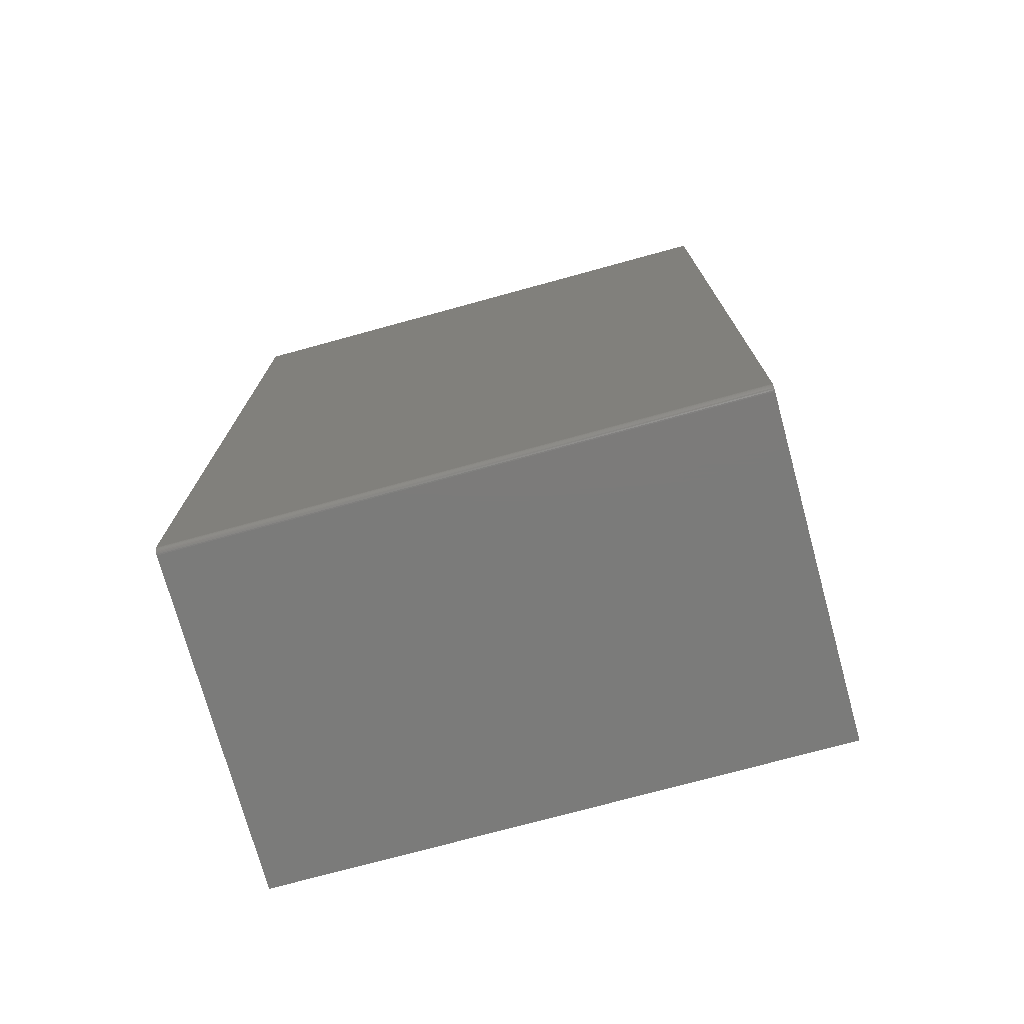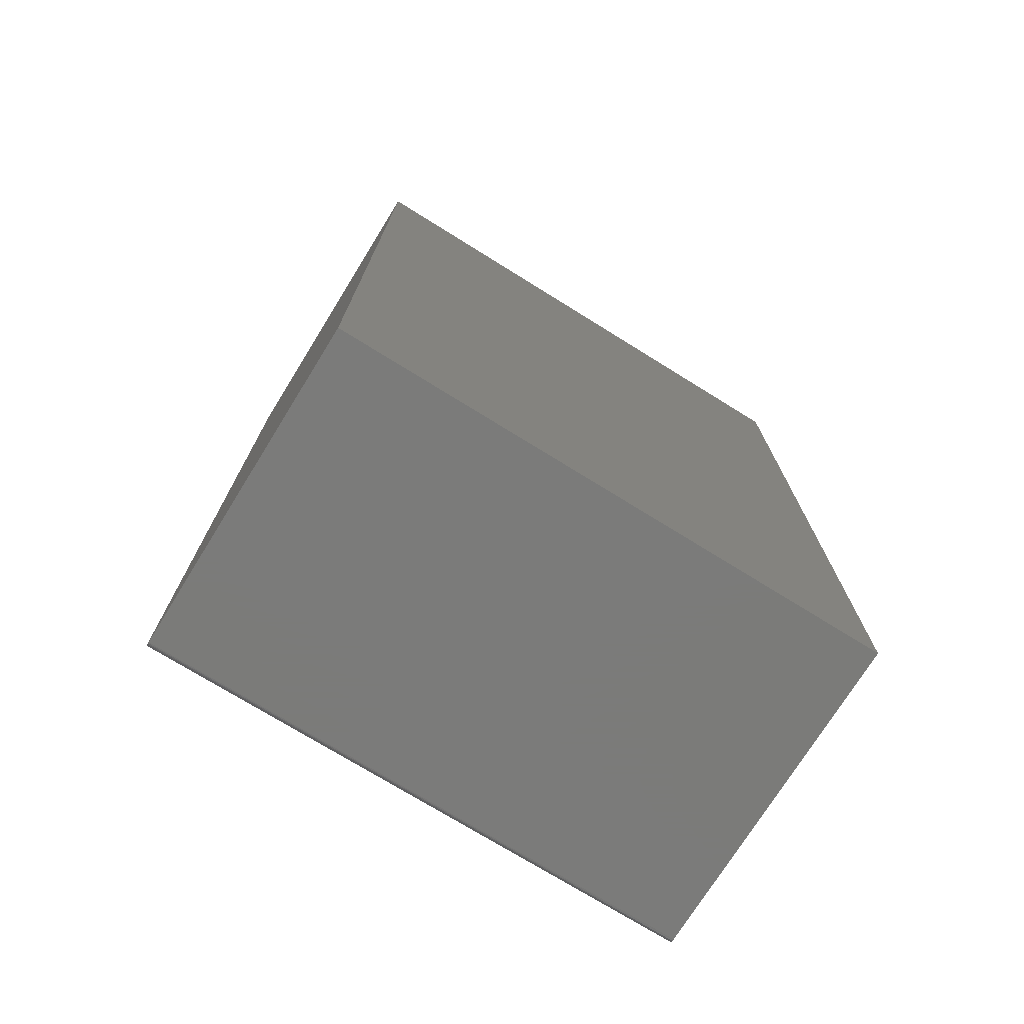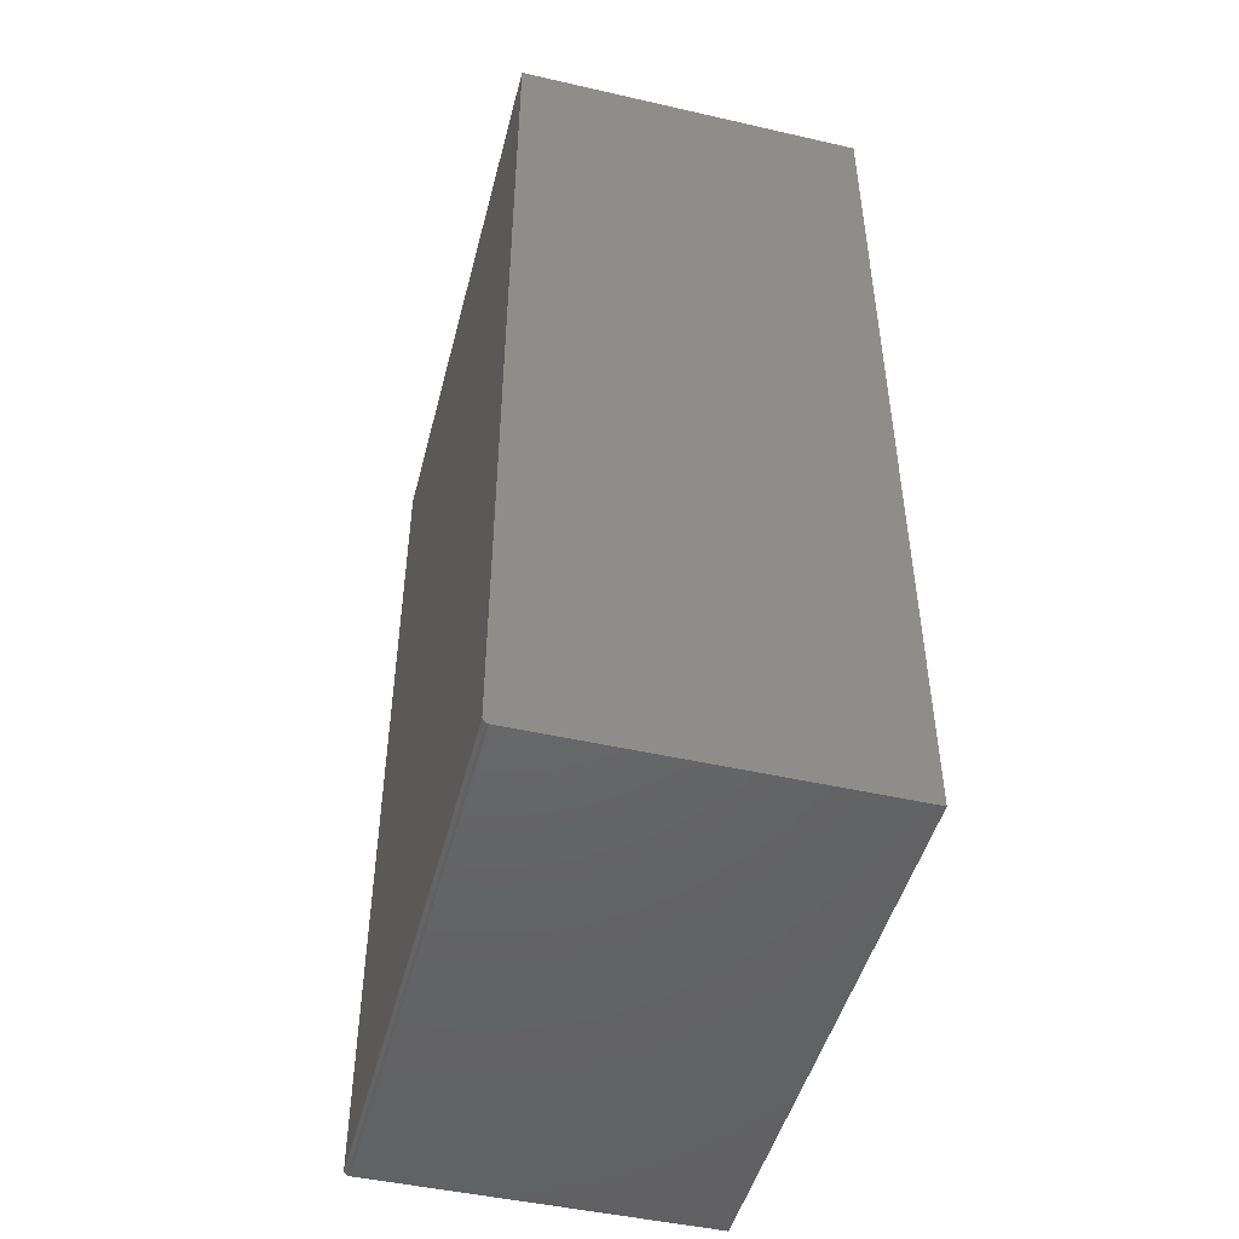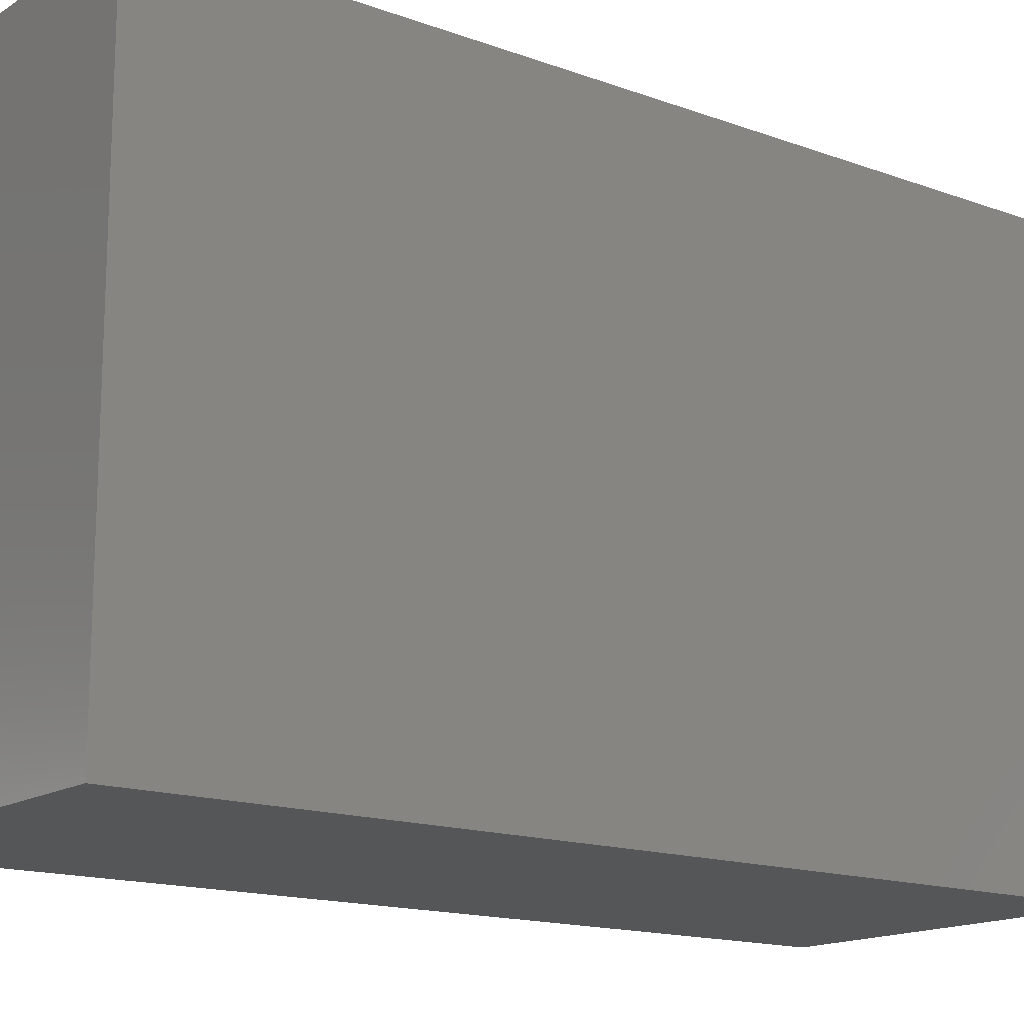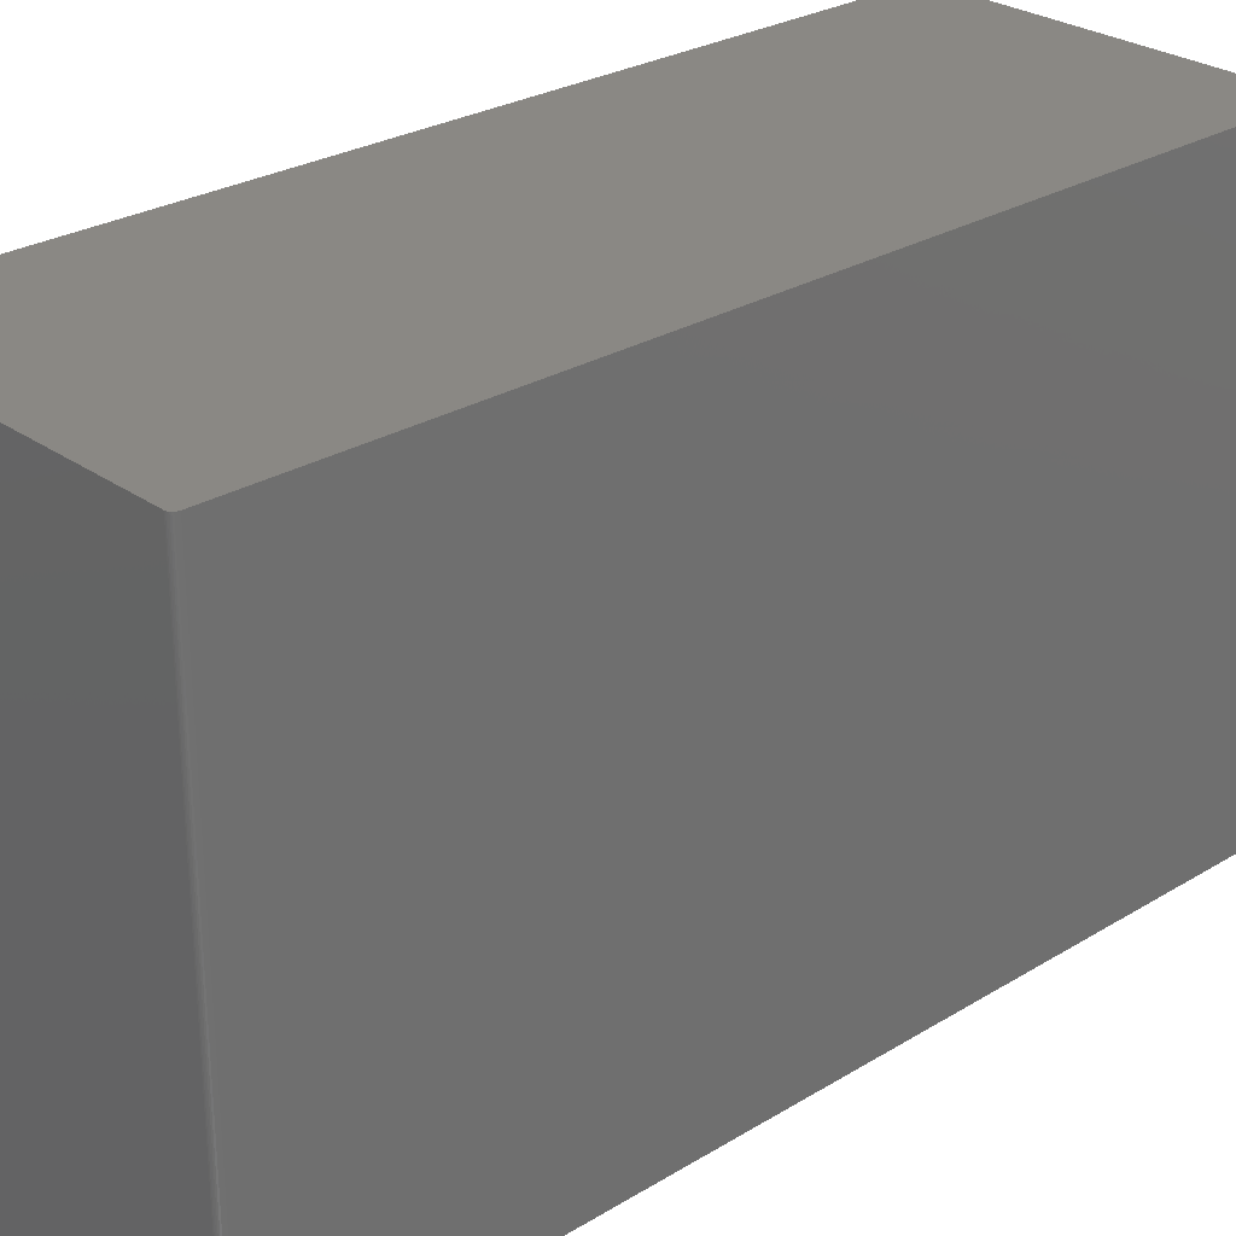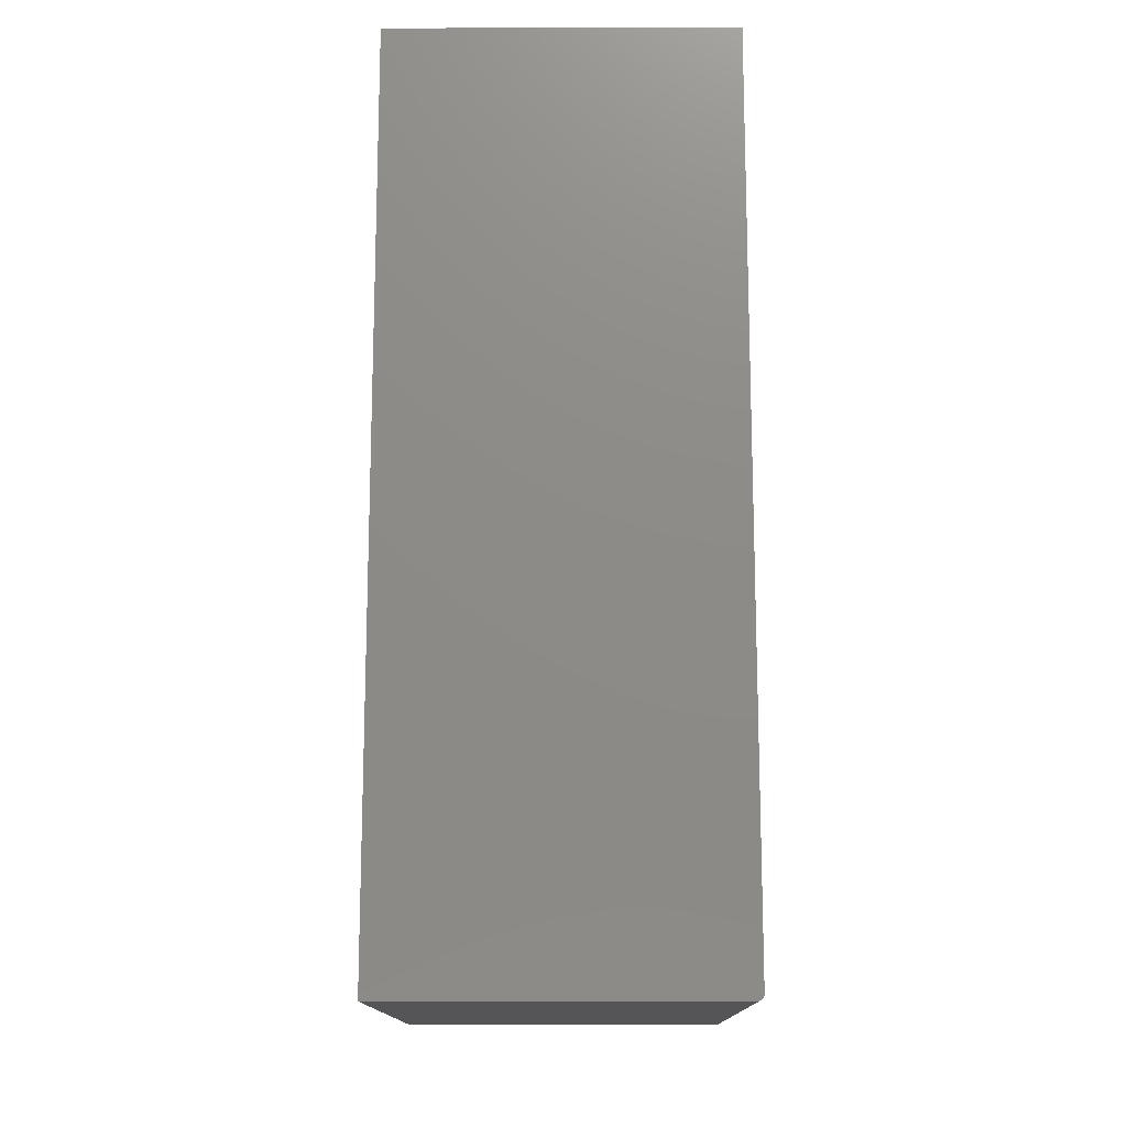
<metadata>
{"format":"stl","ext":"stl","renderer":"f3d","projection":"perspective","resolution":1024,"background":"white","views":[{"elev":-74.5,"azim":105.3,"up":"+Y"},{"elev":-74.0,"azim":-121.8,"up":"+Y"},{"elev":-47.6,"azim":165.6,"up":"+Y"},{"elev":-15.5,"azim":-127.5,"up":"+Z"},{"elev":27.5,"azim":47.2,"up":"+Z"},{"elev":-14.3,"azim":0.4,"up":"+Y"}]}
</metadata>
<code>
# stl→obj: 24 verts, 44 faces
v 0.2294 -0.5938 0.75
v 0.228 -0.5981 0.75
v 0.2292 -0.5953 0.75
v 0.2288 -0.5967 0.75
v 0.2259 -0.6002 0.75
v -0.2266 -0.6016 0.75
v 0.2215 -0.6016 0.75
v 0.2231 -0.6014 0.75
v 0.2245 -0.601 0.75
v -0.2266 0.6016 0.75
v 0.2271 -0.5993 0.75
v 0.2294 0.6016 0.75
v 0.2292 -0.5953 0
v 0.228 -0.5981 0
v 0.2294 -0.5938 0
v 0.2288 -0.5967 0
v 0.2259 -0.6002 0
v 0.2245 -0.601 0
v 0.2231 -0.6014 0
v 0.2215 -0.6016 0
v -0.2266 -0.6016 0
v -0.2266 0.6016 0
v 0.2294 0.6016 0
v 0.2271 -0.5993 0
f 1 2 3
f 2 4 3
f 5 6 7
f 5 7 8
f 5 8 9
f 10 6 5
f 10 5 11
f 10 11 2
f 10 2 1
f 10 1 12
f 13 14 15
f 13 16 14
f 17 18 19
f 17 19 20
f 17 20 21
f 22 23 15
f 22 15 14
f 22 14 24
f 22 24 17
f 22 17 21
f 1 15 12
f 12 15 23
f 21 20 6
f 6 20 7
f 15 1 13
f 13 1 3
f 13 3 16
f 16 3 4
f 16 4 14
f 14 4 2
f 14 2 24
f 24 2 11
f 24 11 17
f 17 11 5
f 17 5 18
f 18 5 9
f 18 9 19
f 19 9 8
f 19 8 20
f 20 8 7
f 10 22 6
f 6 22 21
f 23 22 12
f 12 22 10

</code>
